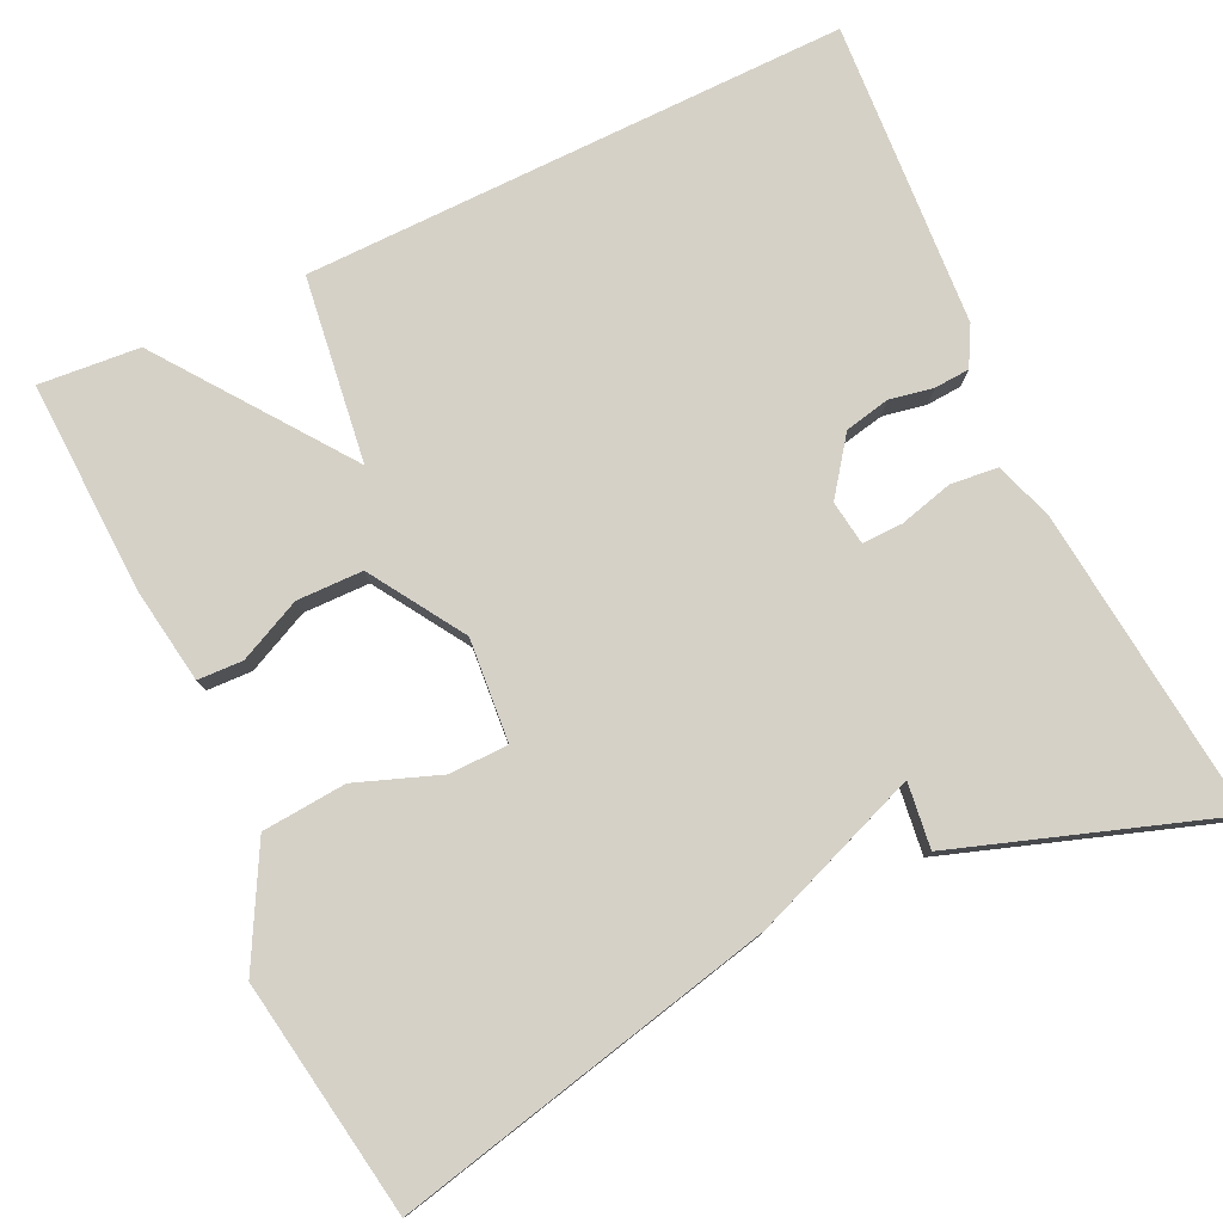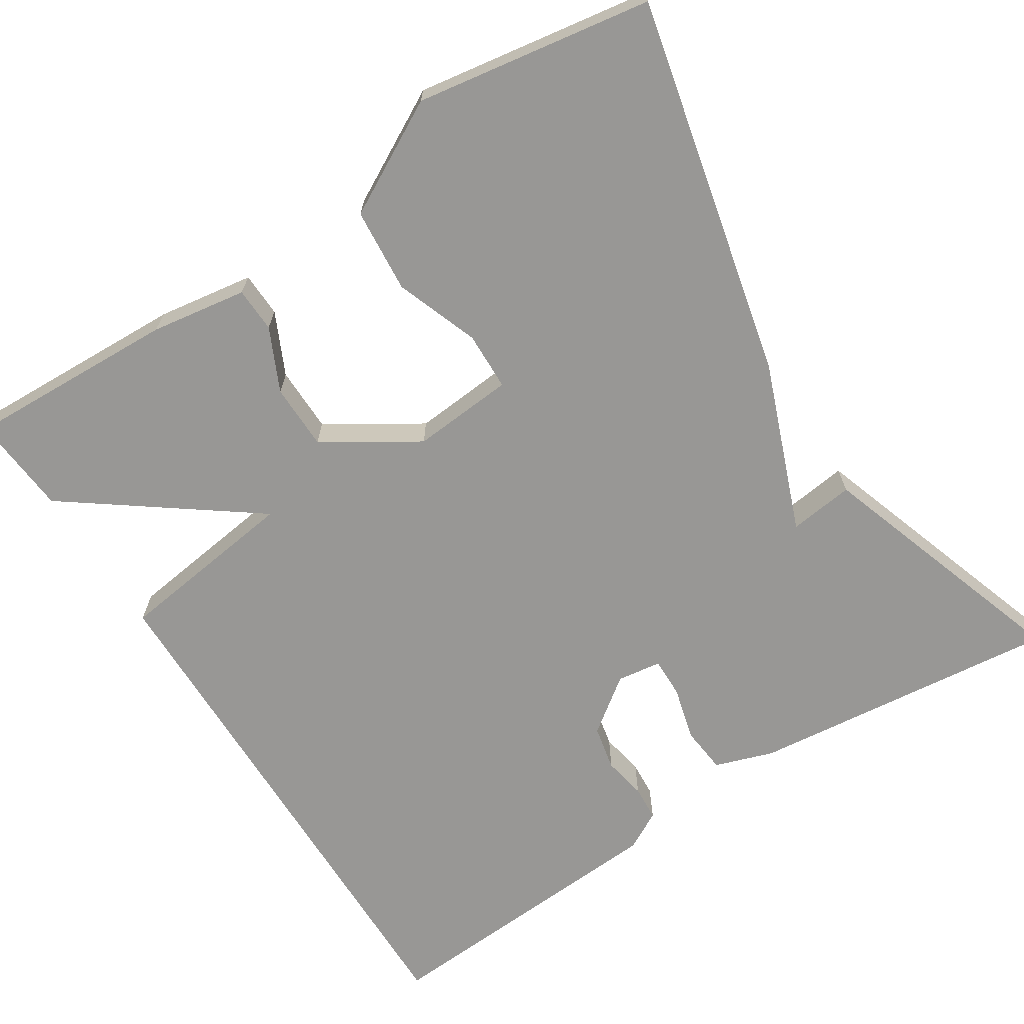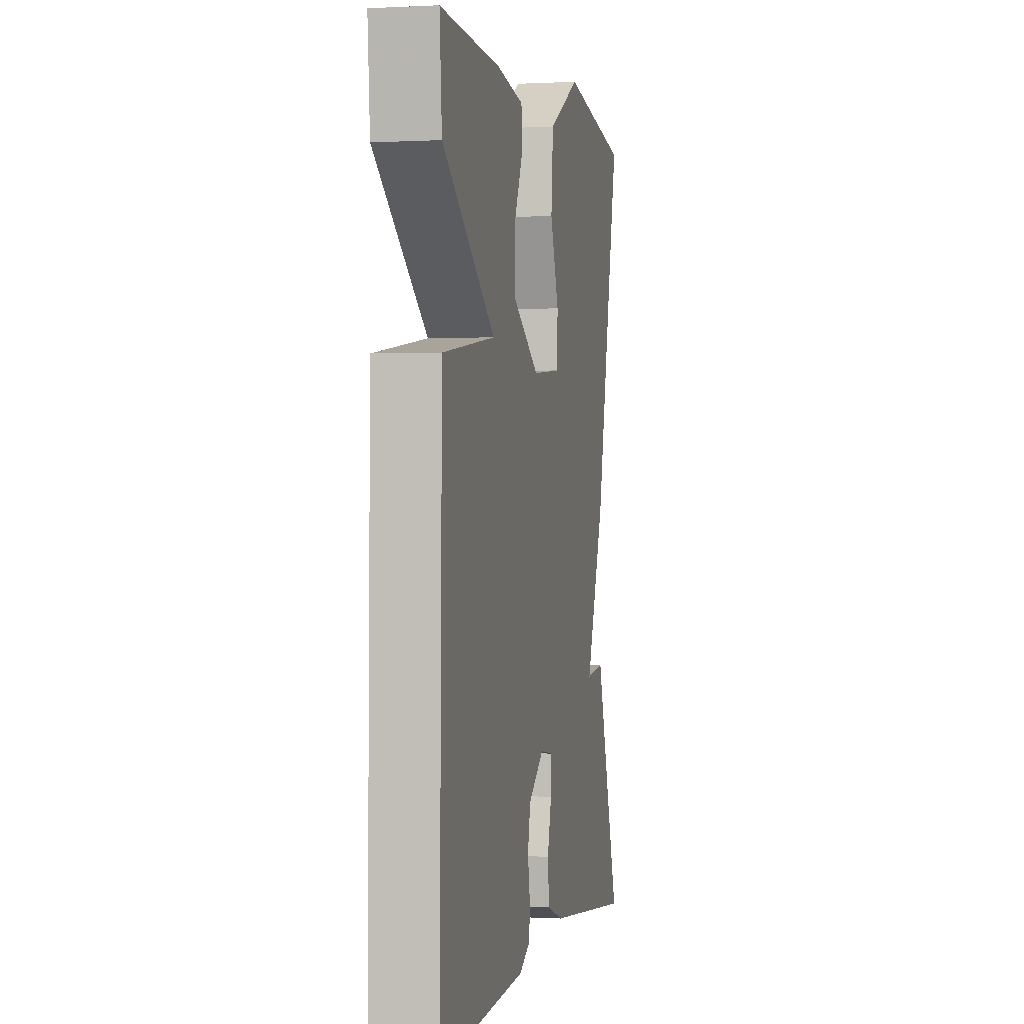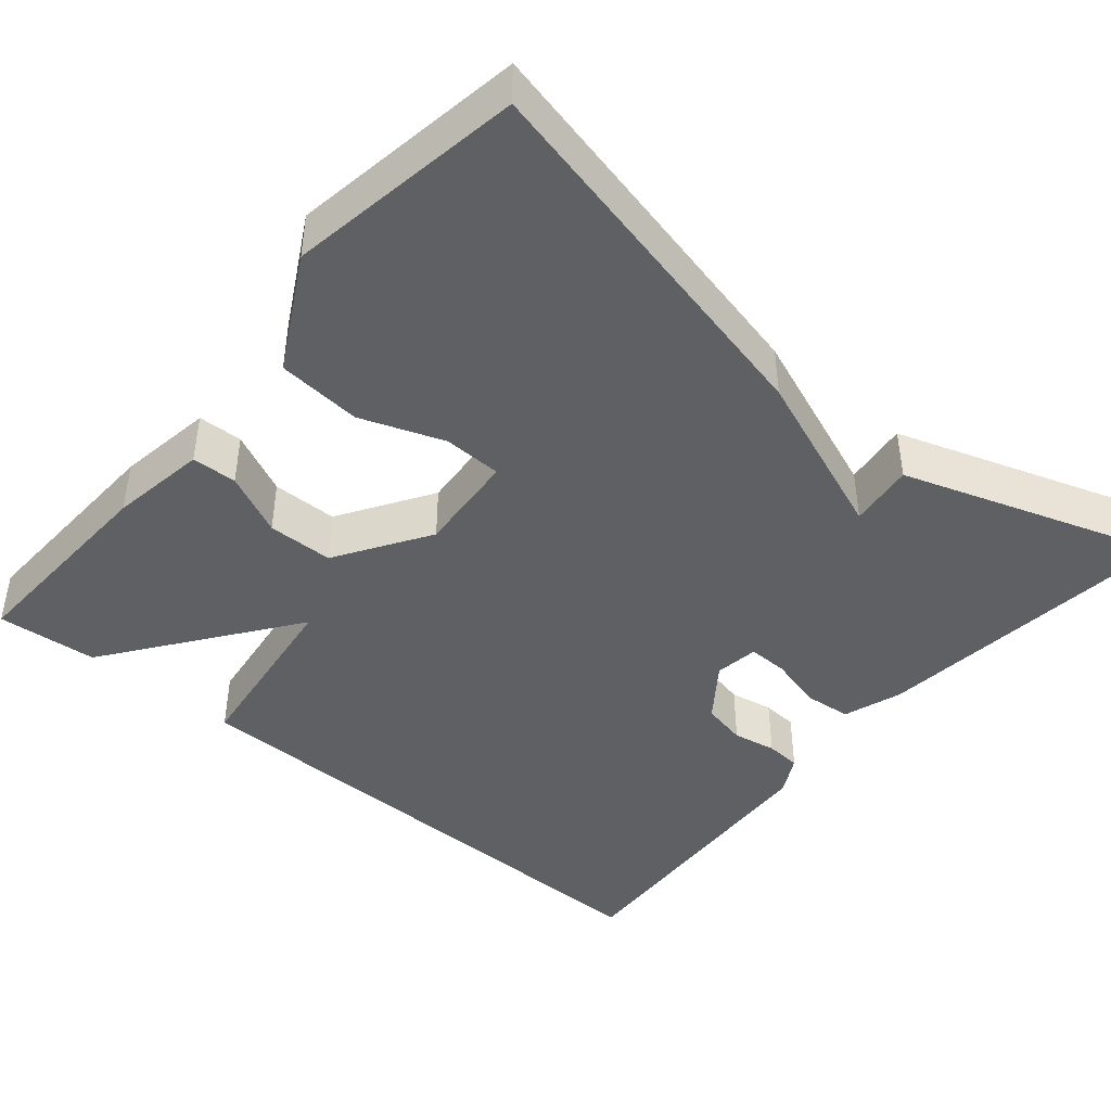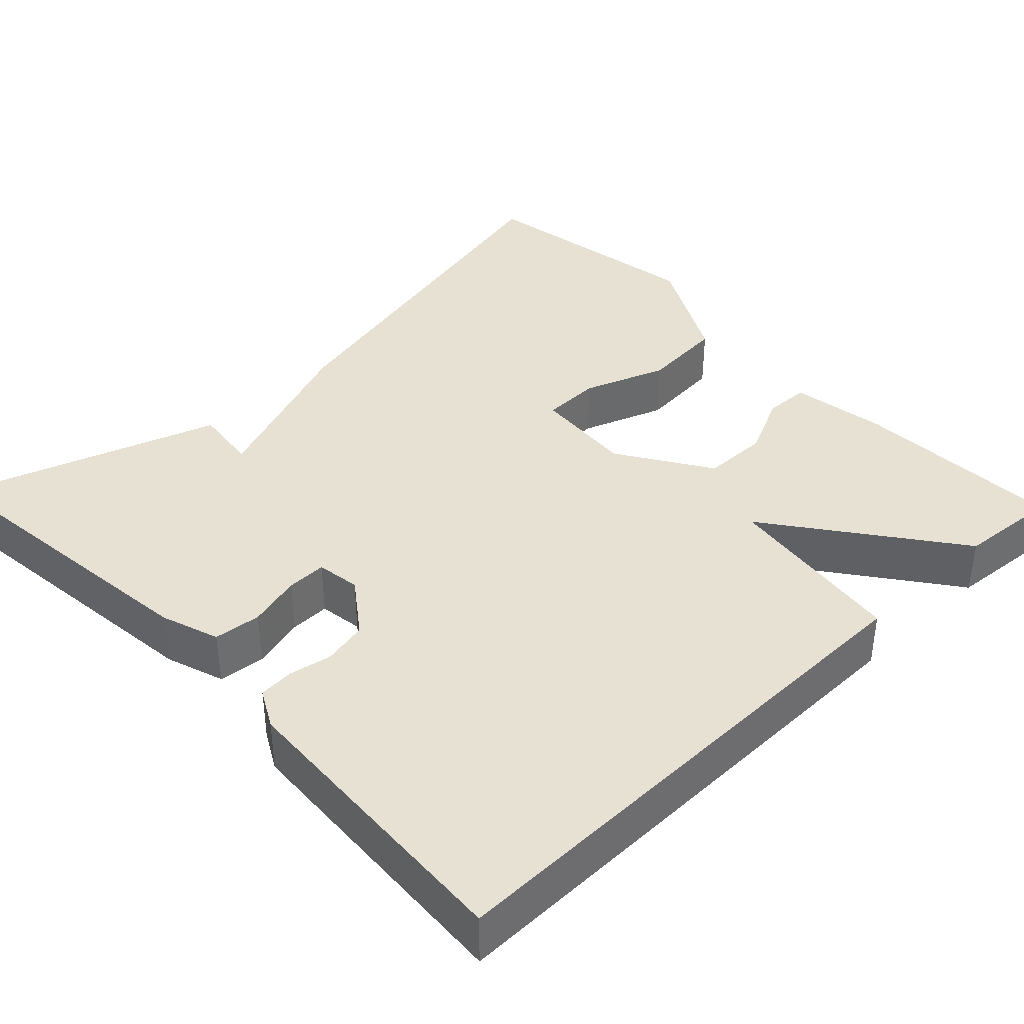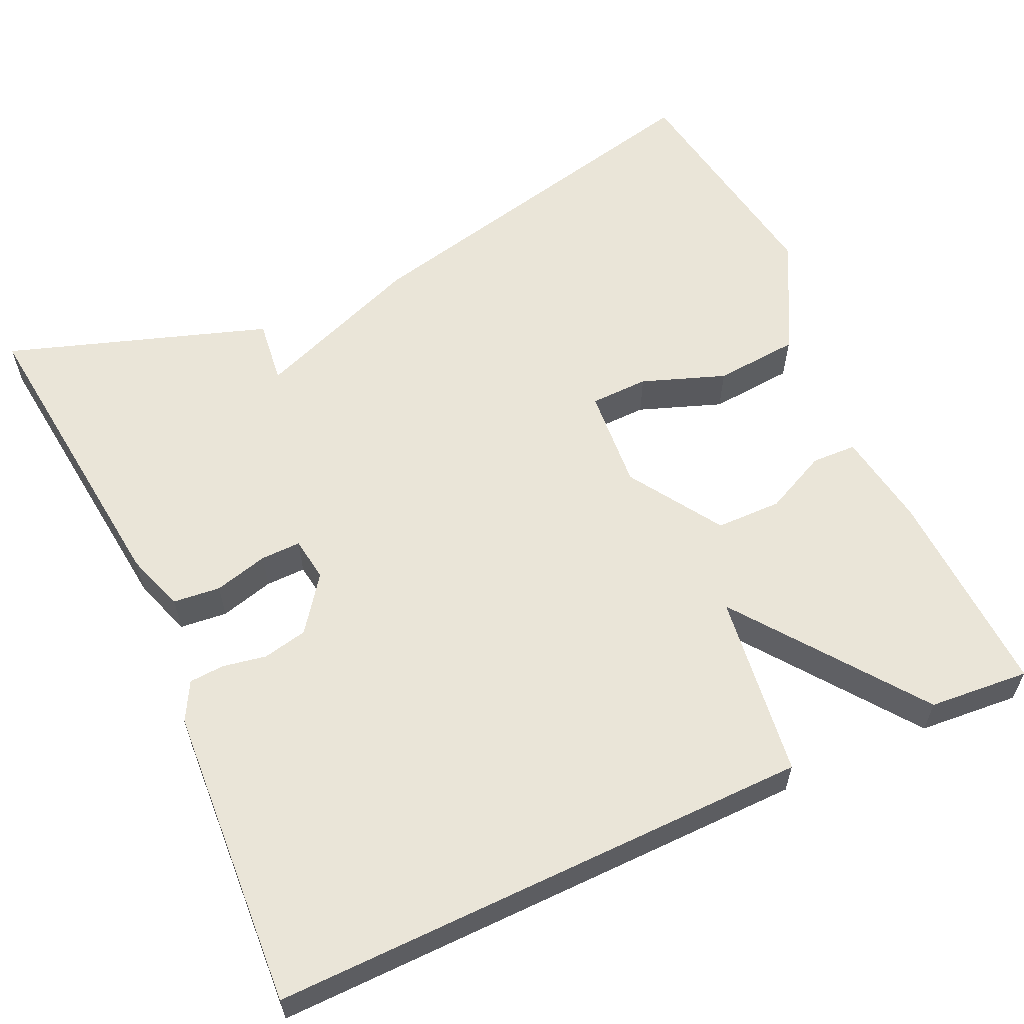
<metadata>
{"format":"obj","ext":"obj","renderer":"f3d","projection":"perspective","resolution":1024,"background":"white","views":[{"elev":79.1,"azim":64.9,"up":"+Y"},{"elev":-68.2,"azim":32.8,"up":"+Y"},{"elev":0.1,"azim":-78.2,"up":"+Z"},{"elev":-43.6,"azim":50.0,"up":"+Y"},{"elev":38.9,"azim":-133.6,"up":"+Y"},{"elev":59.5,"azim":-114.7,"up":"+Y"}]}
</metadata>
<code>
v -0.5 0.07 0.5
v -0.237 0.07 0.489
v -0.117 0.07 0.47
v -0.115 0.07 0.414
v -0.152 0.07 0.336
v -0.151 0.07 0.254
v -0.035 0.07 0.18
v 0.092 0.07 0.19
v 0.094 0.07 0.263
v 0.056 0.07 0.367
v 0.065 0.07 0.472
v 0.206 0.07 0.548
v 0.5 0.07 0.5
v 0.391 0.07 0.026
v 0.31 0.07 -0.184
v 0.391 0.07 -0.174
v 0.5 0.07 -0.5
v 0.114 0.07 -0.457
v 0.041 0.07 -0.432
v 0.035 0.07 -0.373
v 0.053 0.07 -0.306
v 0.054 0.07 -0.256
v -0.001 0.07 -0.248
v -0.069 0.07 -0.298
v -0.081 0.07 -0.354
v -0.071 0.07 -0.408
v -0.074 0.07 -0.452
v -0.122 0.07 -0.478
v -0.5 0.07 -0.5
v -0.49 0.07 0.175
v -0.26 0.07 0.205
v -0.49 0.07 0.375
v -0.5 0 0.5
v -0.237 0 0.489
v -0.117 0 0.47
v -0.115 0 0.414
v -0.152 0 0.336
v -0.151 0 0.254
v -0.035 0 0.18
v 0.092 0 0.19
v 0.094 0 0.263
v 0.056 0 0.367
v 0.065 0 0.472
v 0.206 0 0.548
v 0.5 0 0.5
v 0.391 0 0.026
v 0.31 0 -0.184
v 0.391 0 -0.174
v 0.5 0 -0.5
v 0.114 0 -0.457
v 0.041 0 -0.432
v 0.035 0 -0.373
v 0.053 0 -0.306
v 0.054 0 -0.256
v -0.001 0 -0.248
v -0.069 0 -0.298
v -0.081 0 -0.354
v -0.071 0 -0.408
v -0.074 0 -0.452
v -0.122 0 -0.478
v -0.5 0 -0.5
v -0.49 0 0.175
v -0.26 0 0.205
v -0.49 0 0.375
f 3 4 5
f 2 3 5
f 1 2 5
f 32 1 5
f 31 32 5
f 29 30 31
f 28 29 31
f 27 28 31
f 26 27 31
f 25 26 31
f 24 25 31
f 23 24 31
f 22 23 31
f 19 20 21
f 18 19 21
f 17 18 21
f 16 17 21
f 15 16 21
f 15 21 22
f 13 14 15
f 12 13 15
f 11 12 15
f 10 11 15
f 9 10 15
f 8 9 15
f 7 8 15 22
f 6 7 22 31
f 5 6 31
f 37 36 35
f 37 35 34
f 37 34 33
f 37 33 64
f 37 64 63
f 63 62 61
f 63 61 60
f 63 60 59
f 63 59 58
f 63 58 57
f 63 57 56
f 63 56 55
f 63 55 54
f 53 52 51
f 53 51 50
f 53 50 49
f 53 49 48
f 53 48 47
f 54 53 47
f 47 46 45
f 47 45 44
f 47 44 43
f 47 43 42
f 47 42 41
f 47 41 40
f 54 47 40 39
f 63 54 39 38
f 63 38 37
f 1 33 34 2
f 2 34 35 3
f 3 35 36 4
f 4 36 37 5
f 5 37 38 6
f 6 38 39 7
f 7 39 40 8
f 8 40 41 9
f 9 41 42 10
f 10 42 43 11
f 11 43 44 12
f 12 44 45 13
f 13 45 46 14
f 14 46 47 15
f 15 47 48 16
f 16 48 49 17
f 17 49 50 18
f 18 50 51 19
f 19 51 52 20
f 20 52 53 21
f 21 53 54 22
f 22 54 55 23
f 23 55 56 24
f 24 56 57 25
f 25 57 58 26
f 26 58 59 27
f 27 59 60 28
f 28 60 61 29
f 29 61 62 30
f 30 62 63 31
f 31 63 64 32
f 32 64 33 1

</code>
